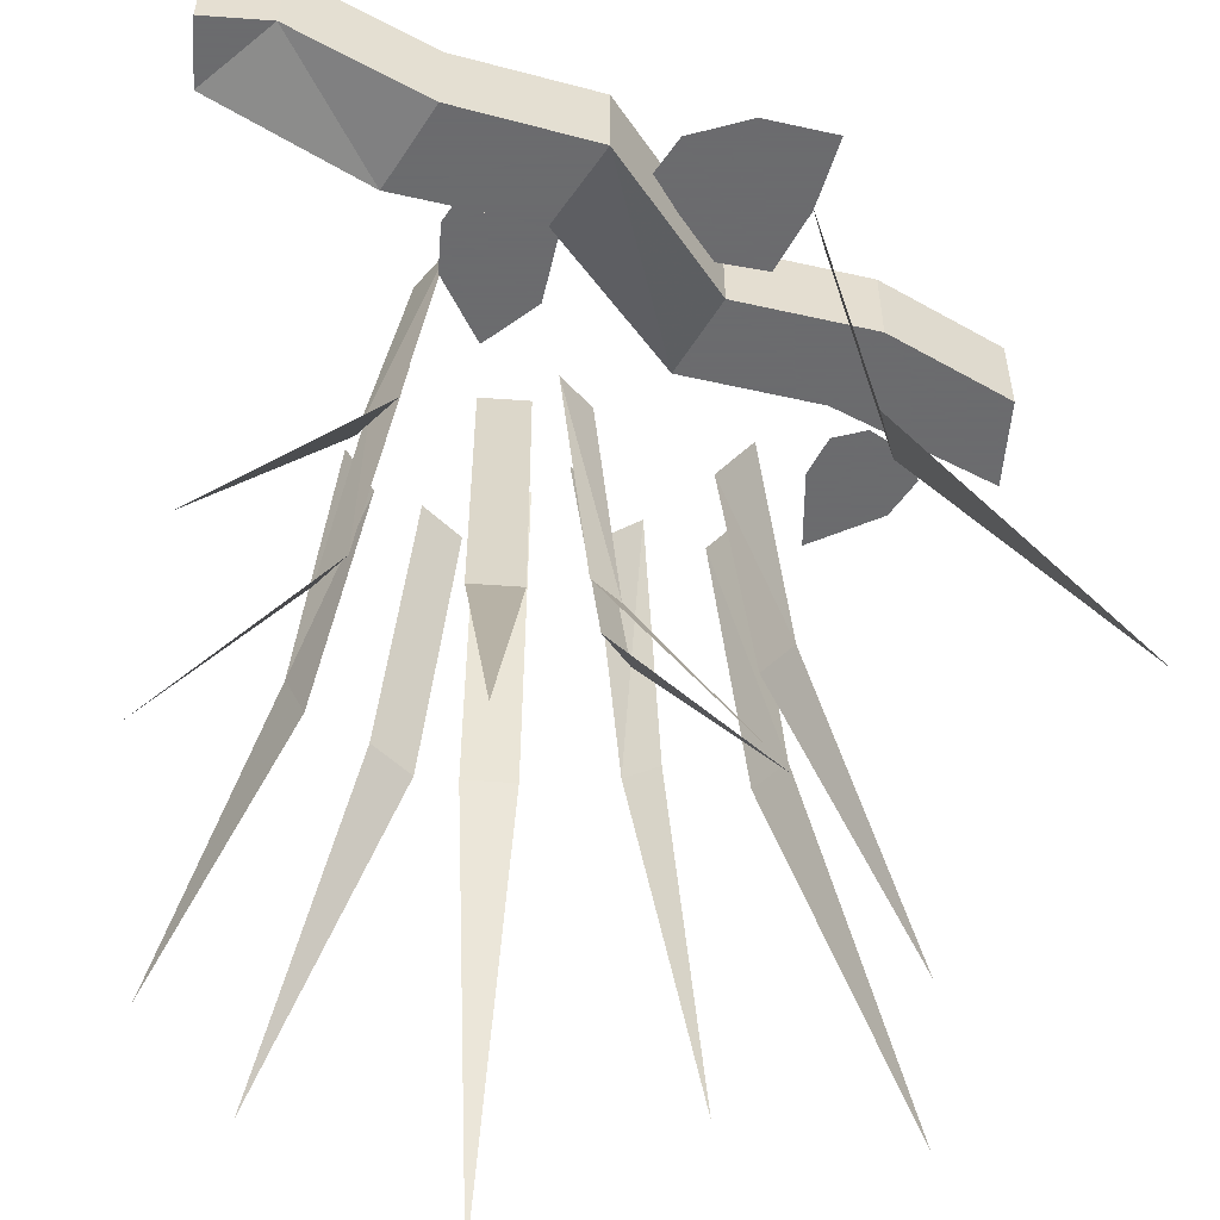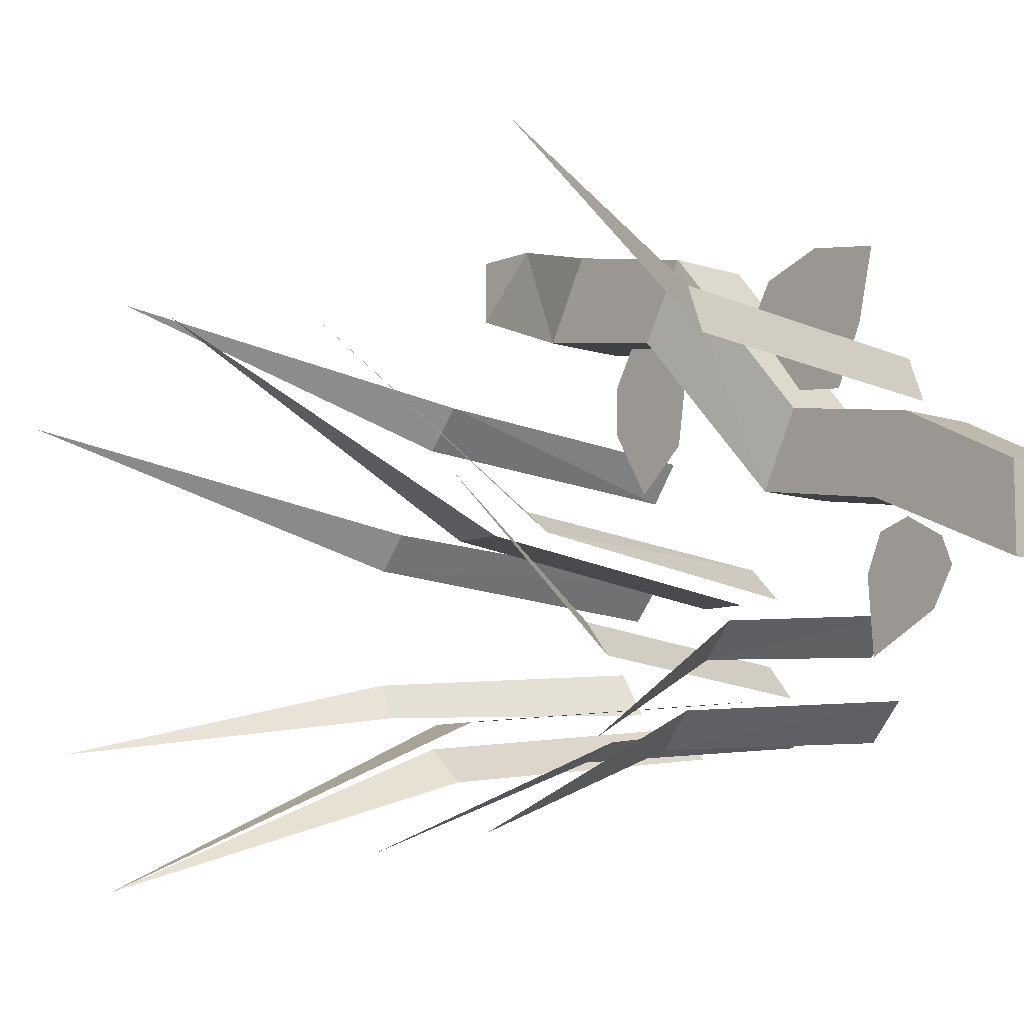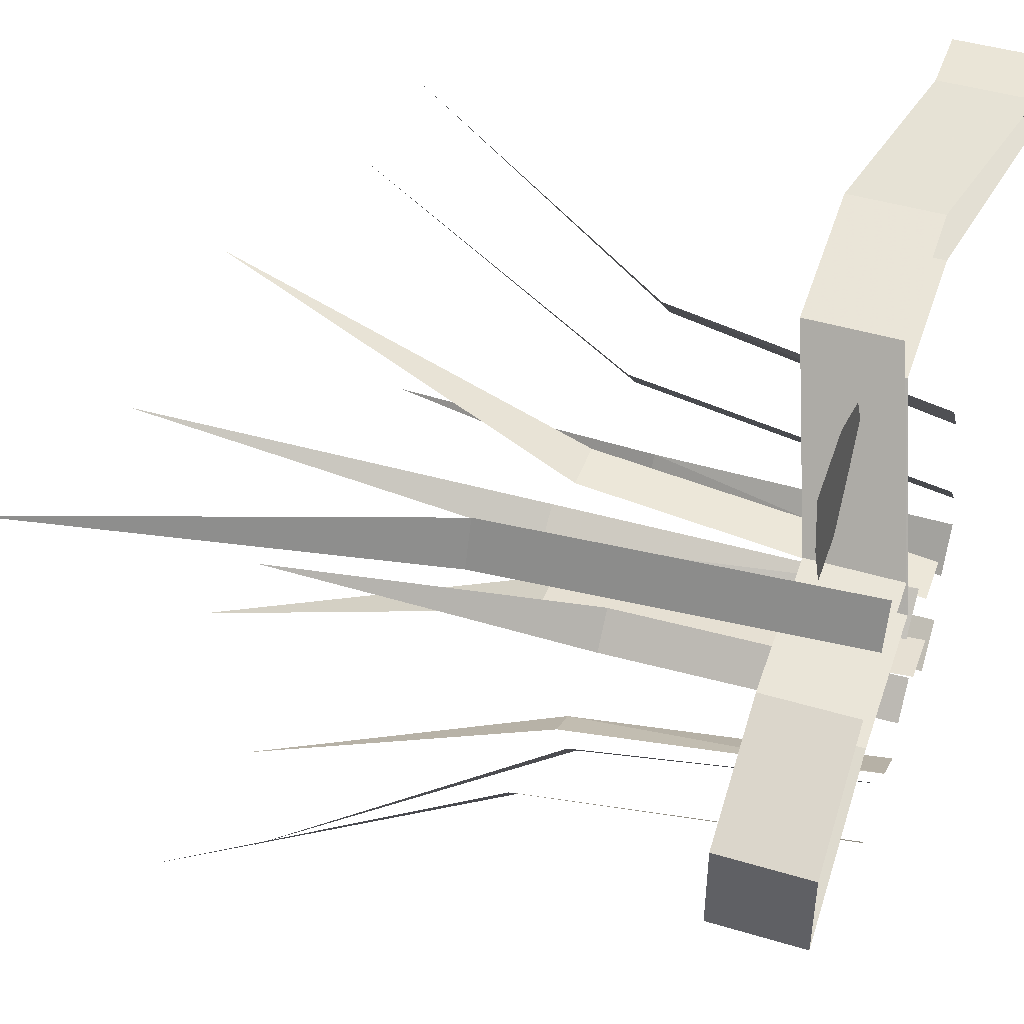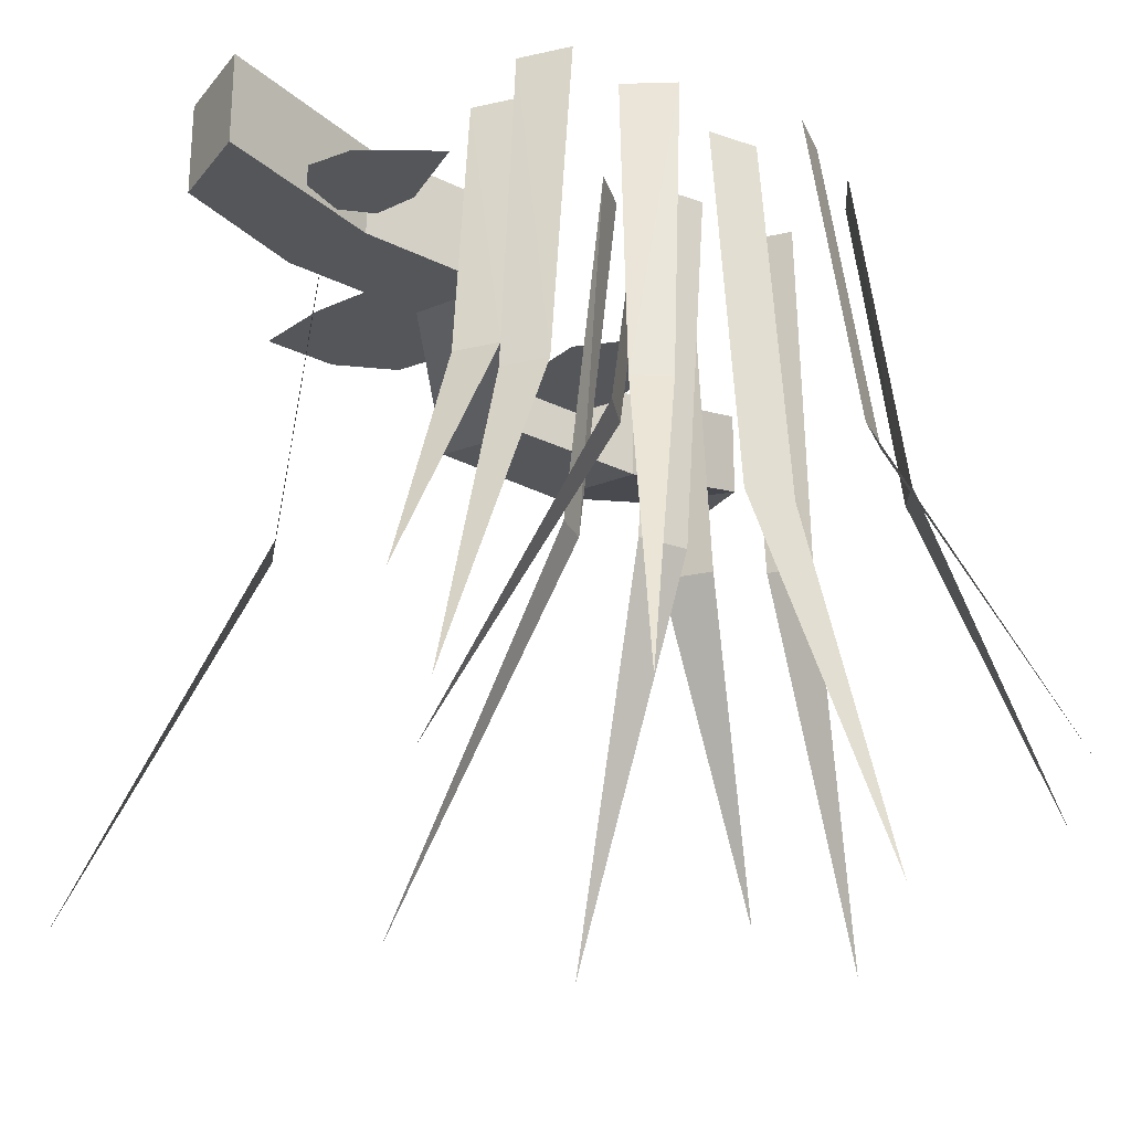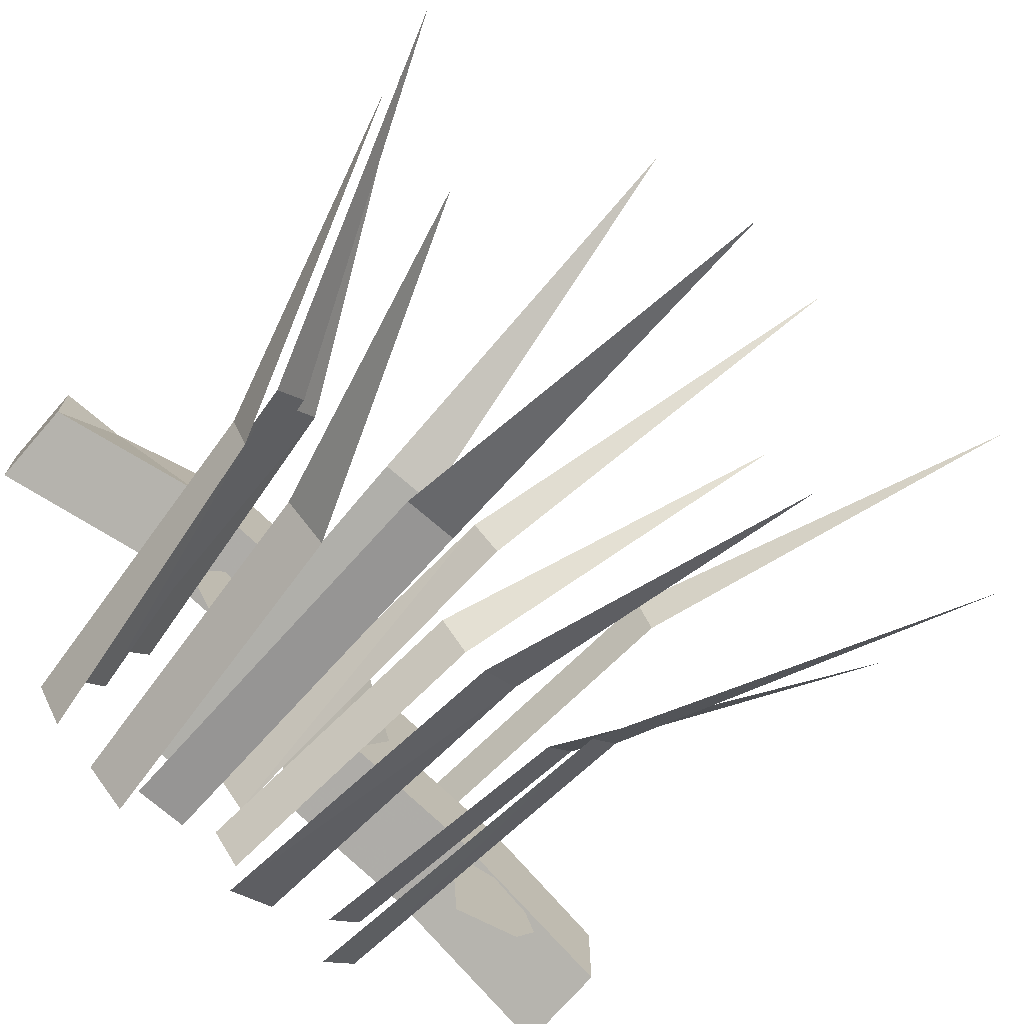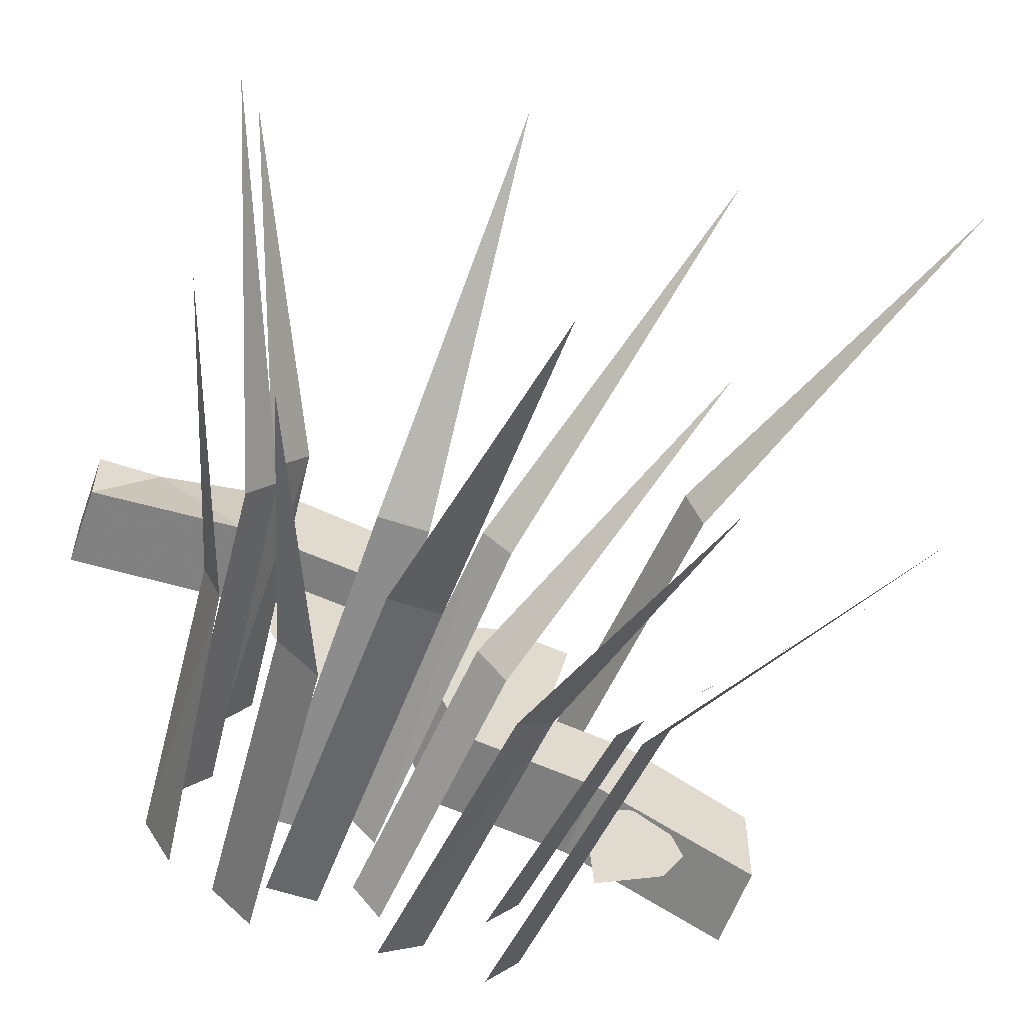
<metadata>
{"format":"obj","ext":"obj","renderer":"f3d","projection":"perspective","resolution":1024,"background":"white","views":[{"elev":-53.5,"azim":-4.5,"up":"+Y"},{"elev":-8.8,"azim":47.8,"up":"+Z"},{"elev":44.3,"azim":109.4,"up":"+Z"},{"elev":-25.7,"azim":150.6,"up":"+Y"},{"elev":-72.6,"azim":-40.9,"up":"+Z"},{"elev":-57.9,"azim":-19.3,"up":"+Z"}]}
</metadata>
<code>
v -0.1484 -0.5234 -0.2578
v -0.07812 -0.5234 -0.2578
v -0.07812 0 -0.2031
v -0.1484 0 -0.2031
v -0.1094 -1.062 -0.4844
v -0.08594 -0.4766 -0.007812
v -0.1562 -0.4766 -0.007812
v -0.1562 0 -0.0625
v -0.08594 0 -0.0625
v -0.125 -0.9766 0.2188
v 0.02344 -0.4844 -0.01562
v -0.01562 -0.4844 0.01562
v -0.05469 -0.007812 -0.01562
v -0.007812 -0.007812 -0.0625
v 0.1562 -0.9844 0.1797
v -0.2422 -0.4141 0.1953
v -0.2891 -0.4141 0.1406
v -0.2422 -0.01562 0.1016
v -0.2031 -0.01562 0.1562
v -0.4453 -0.8281 0.3125
v 0.2031 -0.4531 -0.3047
v 0.2422 -0.4531 -0.2578
v 0.2031 0 -0.2188
v 0.1562 0 -0.2734
v 0.3984 -0.9219 -0.4219
v -0.2891 -0.4688 0.01562
v -0.3281 -0.4688 -0.03125
v -0.2891 -0.007812 -0.07031
v -0.2422 -0.007812 -0.01562
v -0.4844 -0.9375 0.1328
v 0.04688 -0.3984 -0.1719
v 0.007812 -0.3984 -0.125
v -0.03125 0 -0.1562
v 0.007812 0 -0.2031
v 0.2031 -0.8047 0.007812
v -0.2578 -0.4375 -0.2812
v -0.2031 -0.4375 -0.3281
v -0.1641 0 -0.2812
v -0.2188 0 -0.2344
v -0.375 -0.875 -0.4766
v 0.2031 -0.375 -0.1875
v 0.2422 -0.375 -0.1406
v 0.2031 0 -0.1016
v 0.1562 0 -0.1562
v 0.3984 -0.7578 -0.3125
v 0.3047 -0.4844 0.2031
v 0.2812 -0.4844 0.2656
v 0.2344 0 0.25
v 0.2578 0 0.1875
v 0.5156 -0.9922 0.3203
v -0.3594 -0.4453 -0.1875
v -0.3359 -0.4453 -0.2344
v -0.2812 -0.007812 -0.2109
v -0.3203 -0.007812 -0.1484
v -0.4844 -0.8828 -0.2969
v 0.04688 -0.4375 -0.3125
v 0.09375 -0.4375 -0.2891
v 0.07031 0 -0.2344
v 0.007812 0 -0.2734
v 0.1562 -0.875 -0.4375
v 0.5 0 0.0625
v 0.5 -0.125 0.0625
v 0.5 -0.125 -0.0625
v 0.5 0 -0.0625
v 0.2734 0 0.03906
v 0.2734 -0.125 0.03906
v 0.07812 -0.125 0.07031
v 0.07812 0 0.07031
v -0.08594 -0.1875 0.2969
v -0.08594 -0.0625 0.2969
v -0.2812 -0.1875 0.3281
v -0.2812 -0.0625 0.3281
v -0.5 -0.125 0.4062
v -0.5 0 0.4062
v -0.5 0 0.5
v -0.5 -0.125 0.5
v -0.4062 0 0.5
v -0.4062 -0.125 0.5
v -0.2188 -0.1875 0.4453
v -0.2188 -0.0625 0.4453
v -0.02344 -0.1875 0.4062
v -0.02344 -0.0625 0.4062
v 0.1328 -0.125 0.1797
v 0.1328 0 0.1797
v 0.3281 -0.125 0.1484
v 0.3281 0 0.1484
v -0.2109 -0.125 0.2578
v -0.2109 -0.125 0.1875
v -0.1562 -0.125 0.09375
v -0.08594 -0.125 0.1562
v -0.07031 -0.125 0.2578
v -0.08594 -0.125 0.2969
v -0.1797 -0.125 0.3125
v 0.3281 -0.125 0.007812
v 0.2812 -0.125 -0.007812
v 0.2578 -0.125 -0.0625
v 0.2656 -0.125 -0.1719
v 0.3672 -0.125 -0.1172
v 0.3984 -0.125 -0.0625
v 0.3828 -0.125 -0.02344
v 0.1875 -0.09375 0.2031
v 0.2266 -0.09375 0.2891
v 0.25 -0.09375 0.3906
v 0.1484 -0.09375 0.4062
v 0.0625 -0.09375 0.375
v 0.03125 -0.09375 0.3203
v 0.1172 -0.09375 0.2109
f 1 2 3
f 1 3 4
f 1 4 2
f 1 2 5
f 1 5 2
f 4 3 2
f 6 7 8
f 6 8 9
f 6 9 7
f 6 7 10
f 6 10 7
f 9 8 7
f 11 12 13
f 11 13 14
f 11 14 12
f 11 12 15
f 11 15 12
f 14 13 12
f 16 17 18
f 16 18 19
f 16 19 17
f 16 17 20
f 16 20 17
f 19 18 17
f 21 22 23
f 21 23 24
f 21 24 22
f 21 22 25
f 21 25 22
f 24 23 22
f 26 27 28
f 26 28 29
f 26 29 27
f 26 27 30
f 26 30 27
f 29 28 27
f 31 32 33
f 31 33 34
f 31 34 32
f 31 32 35
f 31 35 32
f 34 33 32
f 36 37 38
f 36 38 39
f 36 39 37
f 36 37 40
f 36 40 37
f 39 38 37
f 41 42 43
f 41 43 44
f 41 44 42
f 41 42 45
f 41 45 42
f 44 43 42
f 46 47 48
f 46 48 49
f 46 49 47
f 46 47 50
f 46 50 47
f 49 48 47
f 51 52 53
f 51 53 54
f 51 54 52
f 51 52 55
f 51 55 52
f 54 53 52
f 56 57 58
f 56 58 59
f 56 59 57
f 56 57 60
f 56 60 57
f 59 58 57
f 61 62 63
f 61 63 64
f 64 63 65
f 65 63 66
f 65 66 67
f 65 67 68
f 68 67 69
f 68 69 70
f 70 69 71
f 70 71 72
f 72 71 73
f 72 73 74
f 74 73 75
f 75 73 76
f 75 76 77
f 77 76 78
f 77 78 79
f 77 79 80
f 80 79 81
f 80 81 82
f 82 81 83
f 82 83 84
f 84 83 85
f 84 85 86
f 86 85 61
f 61 85 62
f 62 85 63
f 63 85 66
f 66 85 83
f 66 83 67
f 67 83 81
f 67 81 69
f 69 81 71
f 71 81 79
f 71 79 78
f 71 78 73
f 73 78 76
f 87 88 89
f 87 89 90
f 87 90 91
f 87 91 92
f 87 92 93
f 94 95 96
f 94 96 97
f 94 97 98
f 94 98 99
f 94 99 100
f 101 102 103
f 101 103 104
f 101 104 105
f 101 105 106
f 101 106 107

</code>
